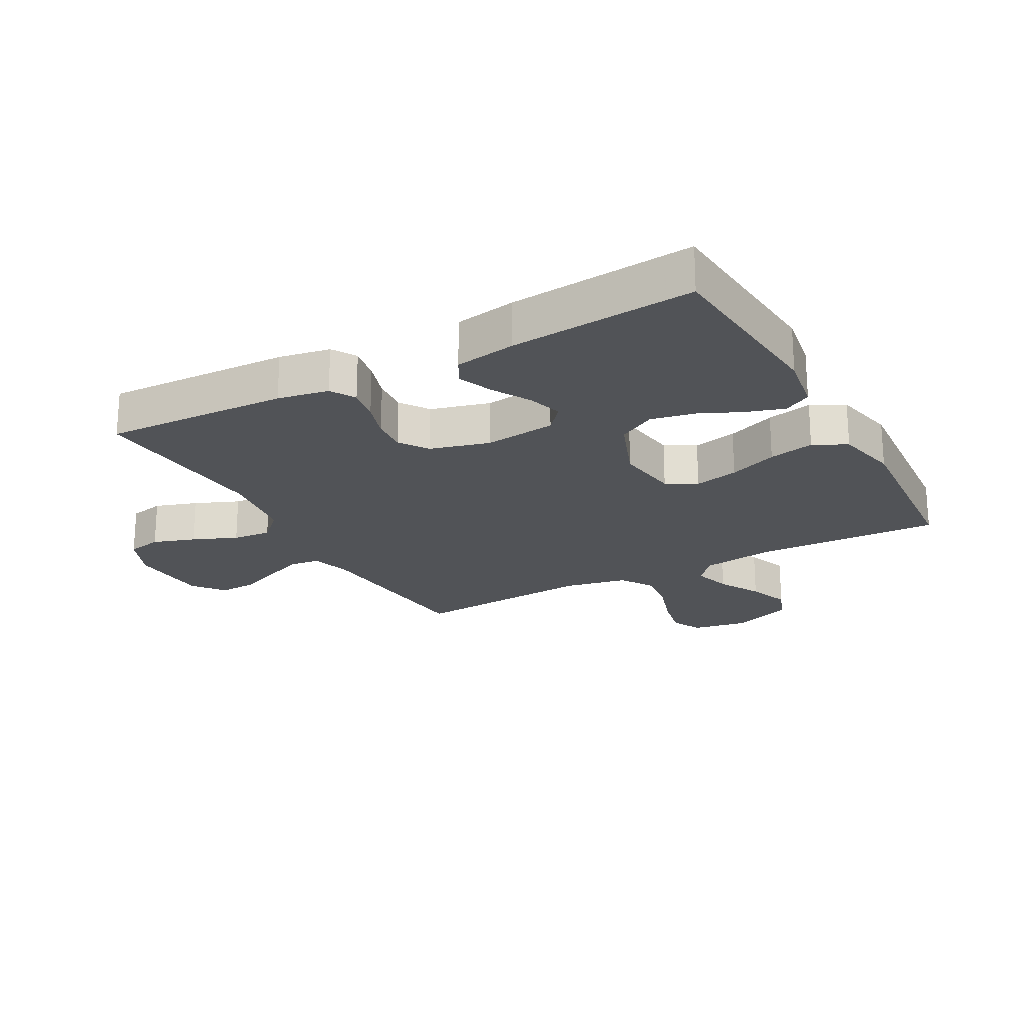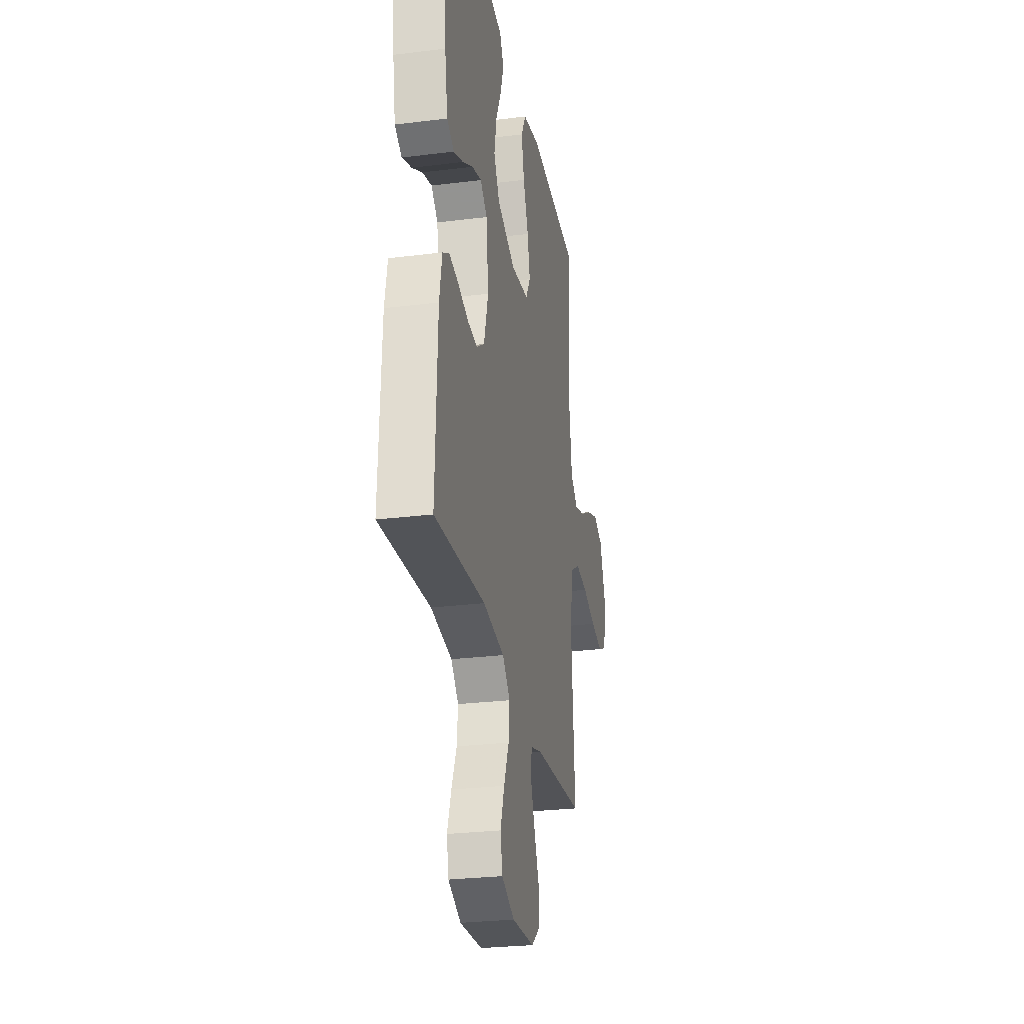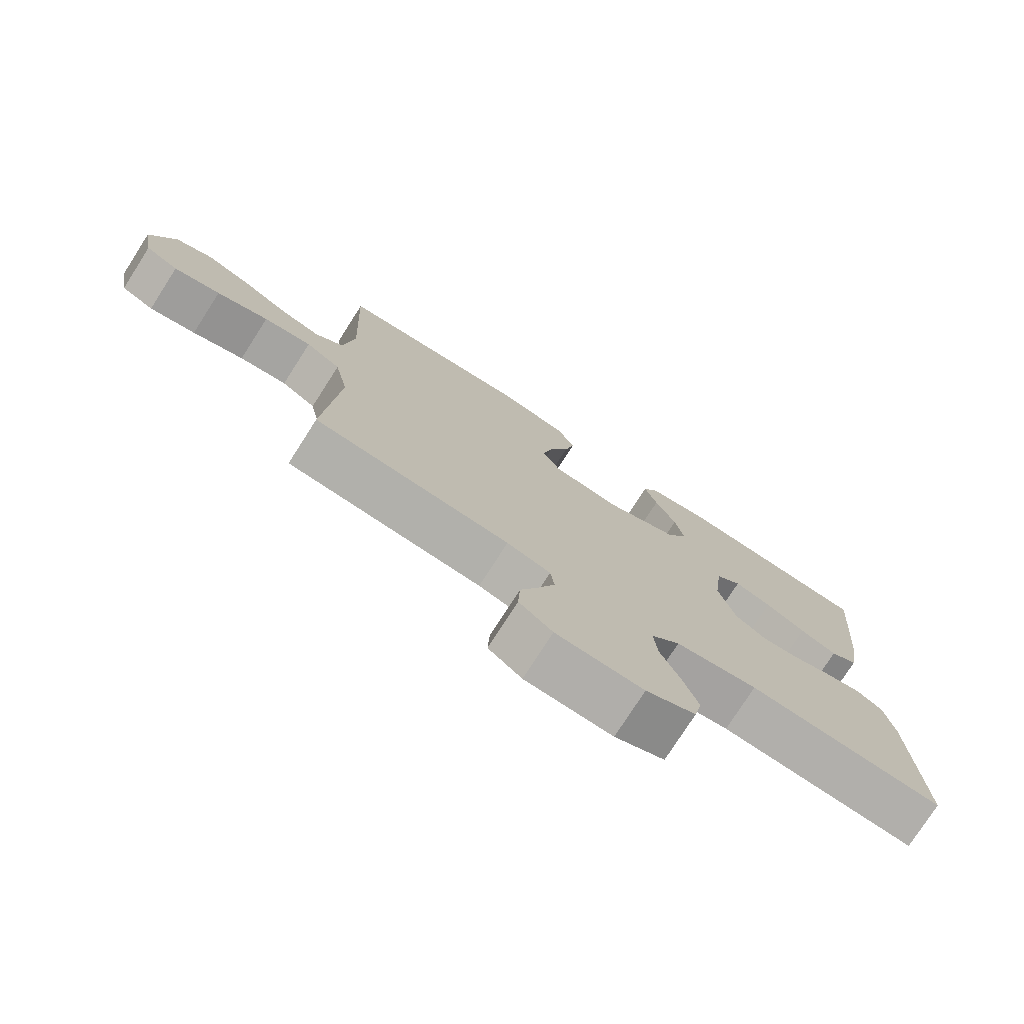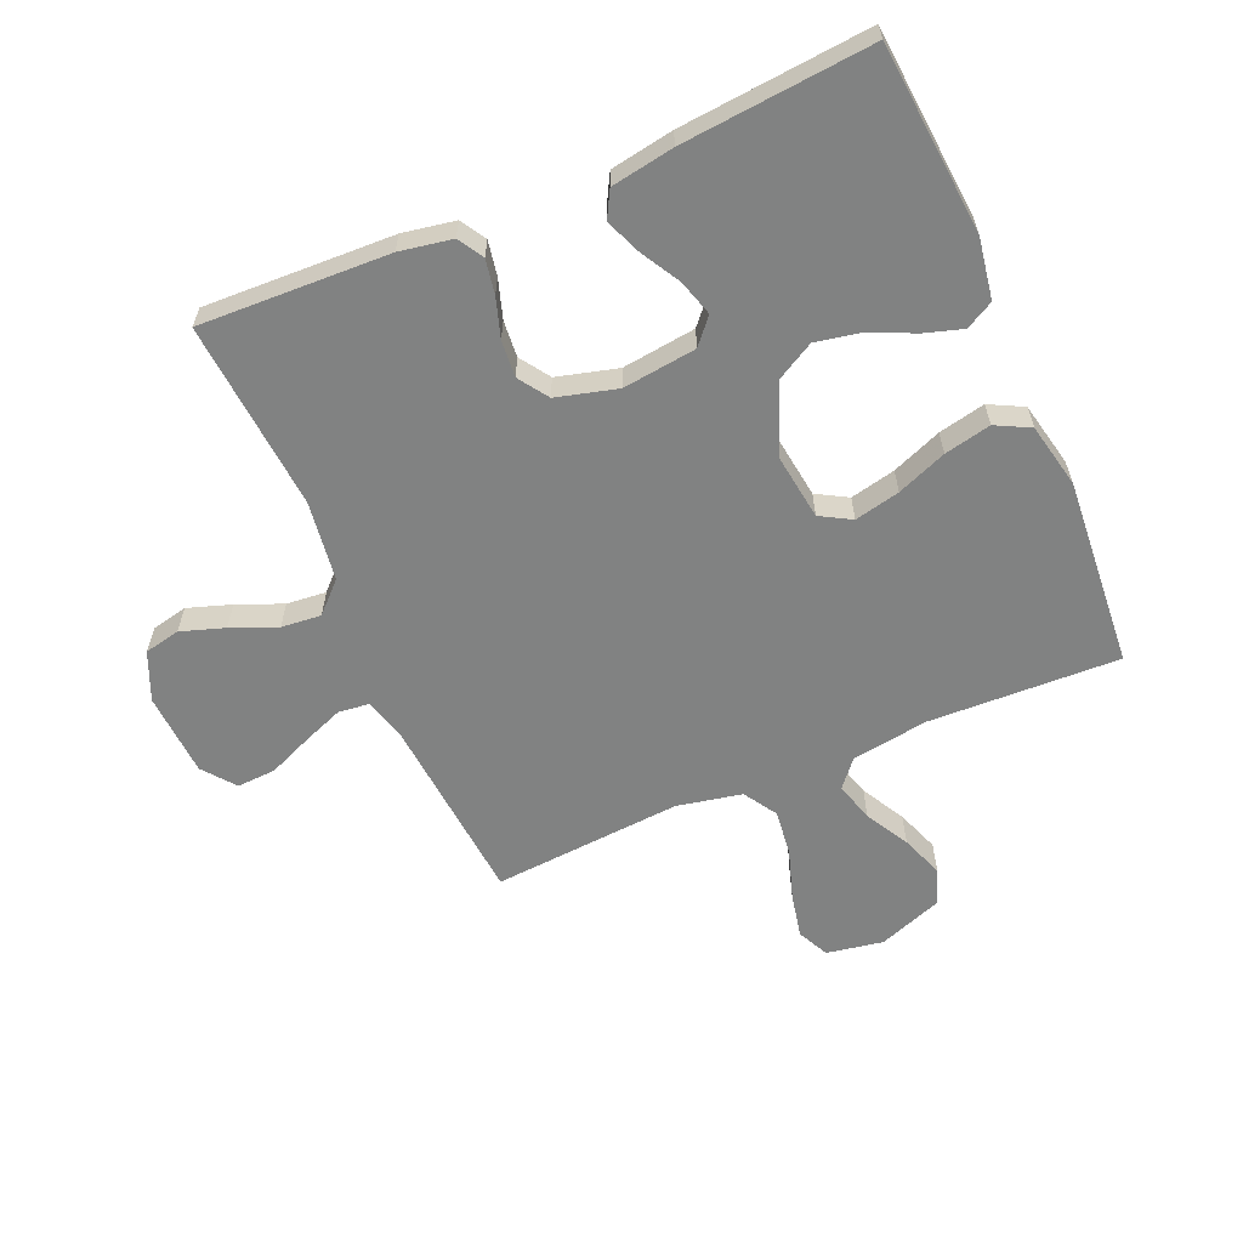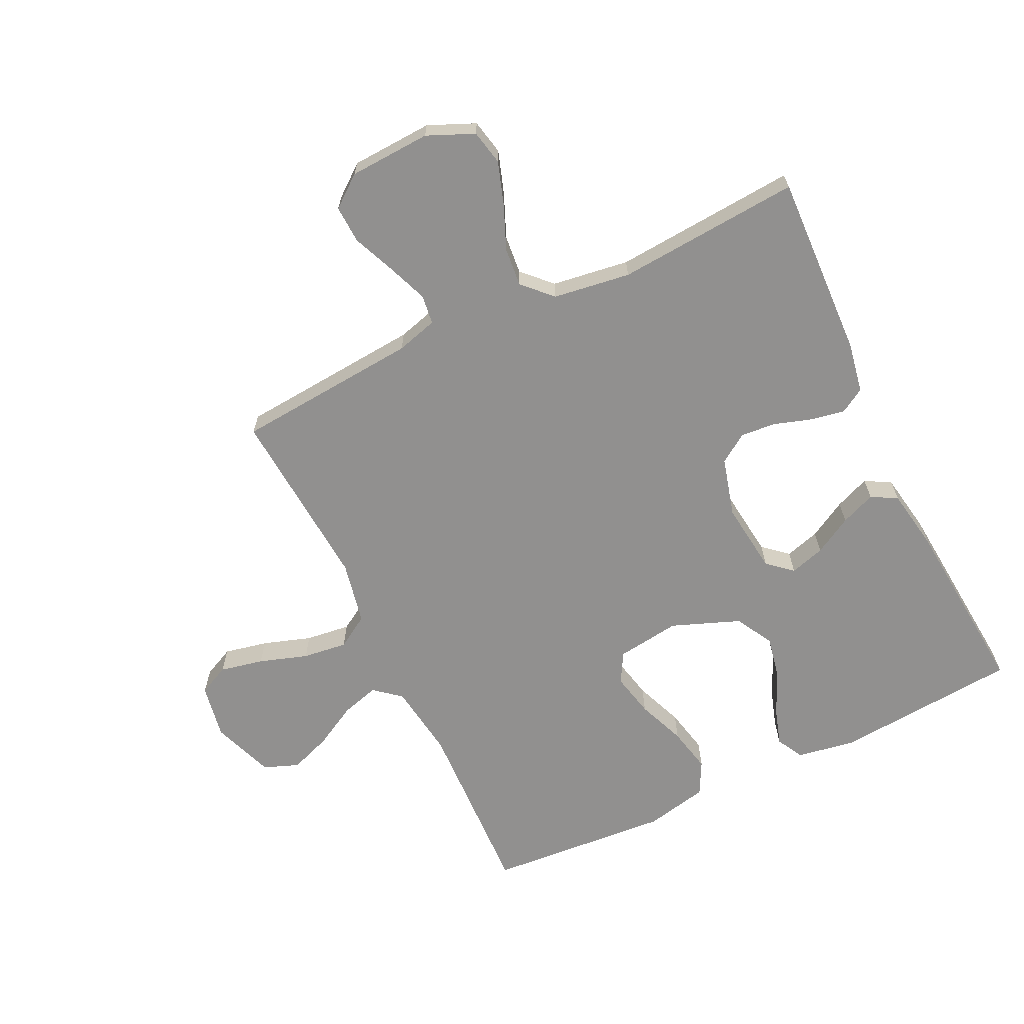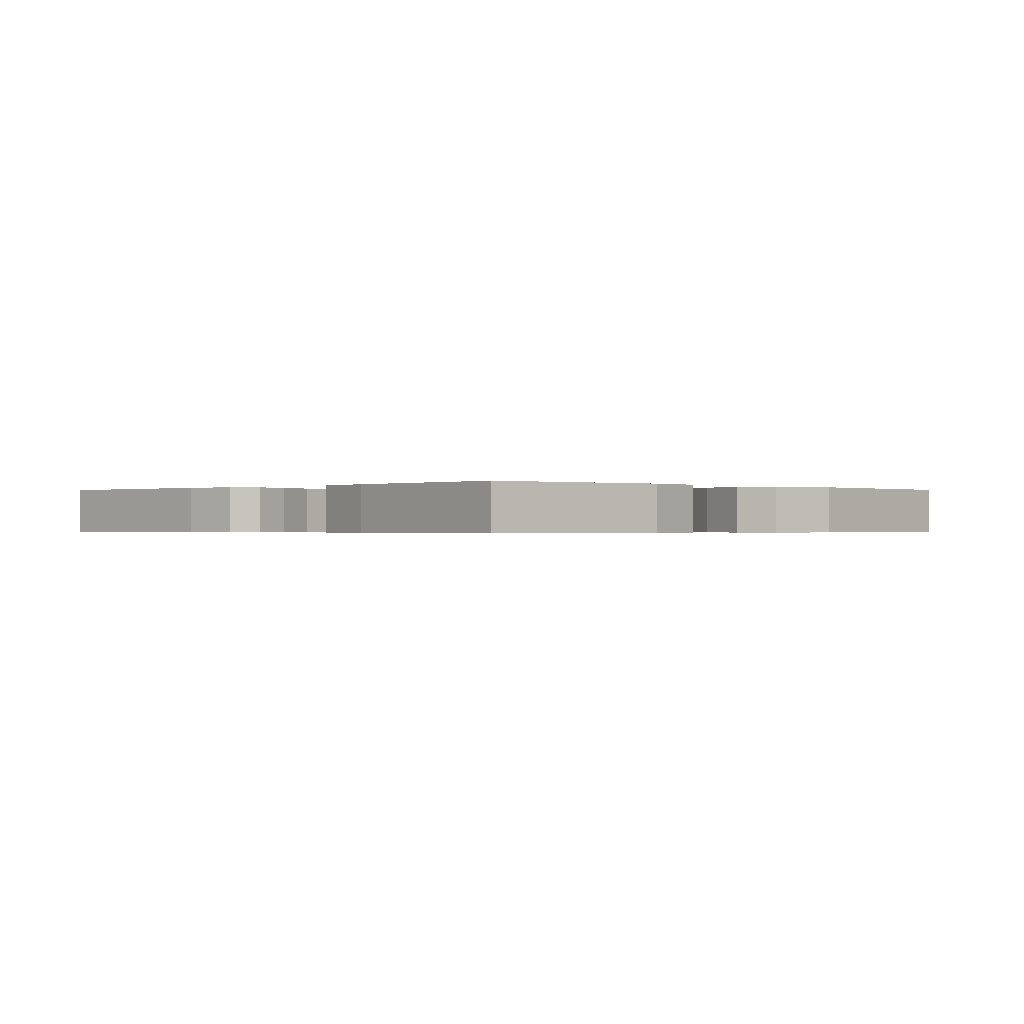
<metadata>
{"format":"obj","ext":"obj","renderer":"f3d","projection":"perspective","resolution":1024,"background":"white","views":[{"elev":-21.7,"azim":-61.2,"up":"+Y"},{"elev":-27.2,"azim":-79.1,"up":"+Z"},{"elev":-76.7,"azim":147.4,"up":"+Z"},{"elev":-60.6,"azim":-66.6,"up":"+Y"},{"elev":-65.7,"azim":-154.3,"up":"+Y"},{"elev":-0.4,"azim":-44.0,"up":"+Y"}]}
</metadata>
<code>
v -0.5 0.07 -0.5
v -0.488 0.07 -0.2
v -0.473 0.07 -0.117
v -0.433 0.07 -0.093
v -0.378 0.07 -0.103
v -0.316 0.07 -0.123
v -0.258 0.07 -0.128
v -0.211 0.07 -0.096
v -0.185 0.07 0
v -0.199 0.07 0.117
v -0.239 0.07 0.152
v -0.296 0.07 0.135
v -0.358 0.07 0.1
v -0.415 0.07 0.077
v -0.457 0.07 0.1
v -0.474 0.07 0.2
v -0.5 0.07 0.5
v -0.2 0.07 0.525
v -0.104 0.07 0.509
v -0.08 0.07 0.465
v -0.099 0.07 0.404
v -0.131 0.07 0.334
v -0.145 0.07 0.263
v -0.111 0.07 0.202
v 0 0.07 0.159
v 0.104 0.07 0.173
v 0.132 0.07 0.222
v 0.116 0.07 0.294
v 0.085 0.07 0.373
v 0.069 0.07 0.447
v 0.097 0.07 0.501
v 0.2 0.07 0.523
v 0.5 0.07 0.5
v 0.488 0.07 0.2
v 0.505 0.07 0.078
v 0.548 0.07 0.042
v 0.61 0.07 0.06
v 0.679 0.07 0.098
v 0.747 0.07 0.123
v 0.804 0.07 0.101
v 0.841 0.07 0
v 0.825 0.07 -0.09
v 0.775 0.07 -0.114
v 0.704 0.07 -0.099
v 0.625 0.07 -0.073
v 0.552 0.07 -0.064
v 0.499 0.07 -0.097
v 0.478 0.07 -0.2
v 0.5 0.07 -0.5
v 0.2 0.07 -0.525
v 0.133 0.07 -0.544
v 0.127 0.07 -0.592
v 0.152 0.07 -0.657
v 0.181 0.07 -0.726
v 0.184 0.07 -0.788
v 0.133 0.07 -0.828
v 0 0.07 -0.835
v -0.076 0.07 -0.802
v -0.088 0.07 -0.745
v -0.065 0.07 -0.676
v -0.035 0.07 -0.604
v -0.029 0.07 -0.541
v -0.074 0.07 -0.495
v -0.2 0.07 -0.477
v -0.5 0 -0.5
v -0.488 0 -0.2
v -0.473 0 -0.117
v -0.433 0 -0.093
v -0.378 0 -0.103
v -0.316 0 -0.123
v -0.258 0 -0.128
v -0.211 0 -0.096
v -0.185 0 0
v -0.199 0 0.117
v -0.239 0 0.152
v -0.296 0 0.135
v -0.358 0 0.1
v -0.415 0 0.077
v -0.457 0 0.1
v -0.474 0 0.2
v -0.5 0 0.5
v -0.2 0 0.525
v -0.104 0 0.509
v -0.08 0 0.465
v -0.099 0 0.404
v -0.131 0 0.334
v -0.145 0 0.263
v -0.111 0 0.202
v 0 0 0.159
v 0.104 0 0.173
v 0.132 0 0.222
v 0.116 0 0.294
v 0.085 0 0.373
v 0.069 0 0.447
v 0.097 0 0.501
v 0.2 0 0.523
v 0.5 0 0.5
v 0.488 0 0.2
v 0.505 0 0.078
v 0.548 0 0.042
v 0.61 0 0.06
v 0.679 0 0.098
v 0.747 0 0.123
v 0.804 0 0.101
v 0.841 0 0
v 0.825 0 -0.09
v 0.775 0 -0.114
v 0.704 0 -0.099
v 0.625 0 -0.073
v 0.552 0 -0.064
v 0.499 0 -0.097
v 0.478 0 -0.2
v 0.5 0 -0.5
v 0.2 0 -0.525
v 0.133 0 -0.544
v 0.127 0 -0.592
v 0.152 0 -0.657
v 0.181 0 -0.726
v 0.184 0 -0.788
v 0.133 0 -0.828
v 0 0 -0.835
v -0.076 0 -0.802
v -0.088 0 -0.745
v -0.065 0 -0.676
v -0.035 0 -0.604
v -0.029 0 -0.541
v -0.074 0 -0.495
v -0.2 0 -0.477
f 59 60 61
f 58 59 61
f 57 58 61
f 56 57 61
f 55 56 61
f 54 55 61
f 53 54 61
f 52 53 61 62
f 51 52 62 63
f 48 49 50
f 50 51 63
f 48 50 63
f 47 48 63
f 43 44 45
f 42 43 45
f 41 42 45
f 40 41 45
f 39 40 45
f 38 39 45
f 37 38 45
f 36 37 45 46
f 35 36 46 47
f 32 33 34
f 31 32 34
f 30 31 34
f 29 30 34
f 28 29 34
f 34 35 47
f 28 34 47
f 27 28 47
f 20 21 22
f 19 20 22
f 18 19 22
f 17 18 22
f 16 17 22
f 15 16 22
f 14 15 22
f 13 14 22
f 12 13 22
f 11 12 22 23
f 10 11 23 24
f 4 5 6
f 3 4 6
f 2 3 6
f 1 2 6
f 64 1 6
f 64 6 7
f 47 63 64
f 27 47 64
f 26 27 64
f 25 26 64
f 9 10 24 25
f 8 9 25 64
f 7 8 64
f 125 124 123
f 125 123 122
f 125 122 121
f 125 121 120
f 125 120 119
f 125 119 118
f 125 118 117
f 126 125 117 116
f 127 126 116 115
f 114 113 112
f 127 115 114
f 127 114 112
f 127 112 111
f 109 108 107
f 109 107 106
f 109 106 105
f 109 105 104
f 109 104 103
f 109 103 102
f 109 102 101
f 110 109 101 100
f 111 110 100 99
f 98 97 96
f 98 96 95
f 98 95 94
f 98 94 93
f 98 93 92
f 111 99 98
f 111 98 92
f 111 92 91
f 86 85 84
f 86 84 83
f 86 83 82
f 86 82 81
f 86 81 80
f 86 80 79
f 86 79 78
f 86 78 77
f 86 77 76
f 87 86 76 75
f 88 87 75 74
f 70 69 68
f 70 68 67
f 70 67 66
f 70 66 65
f 70 65 128
f 71 70 128
f 128 127 111
f 128 111 91
f 128 91 90
f 128 90 89
f 89 88 74 73
f 128 89 73 72
f 128 72 71
f 1 65 66 2
f 2 66 67 3
f 3 67 68 4
f 4 68 69 5
f 5 69 70 6
f 6 70 71 7
f 7 71 72 8
f 8 72 73 9
f 9 73 74 10
f 10 74 75 11
f 11 75 76 12
f 12 76 77 13
f 13 77 78 14
f 14 78 79 15
f 15 79 80 16
f 16 80 81 17
f 17 81 82 18
f 18 82 83 19
f 19 83 84 20
f 20 84 85 21
f 21 85 86 22
f 22 86 87 23
f 23 87 88 24
f 24 88 89 25
f 25 89 90 26
f 26 90 91 27
f 27 91 92 28
f 28 92 93 29
f 29 93 94 30
f 30 94 95 31
f 31 95 96 32
f 32 96 97 33
f 33 97 98 34
f 34 98 99 35
f 35 99 100 36
f 36 100 101 37
f 37 101 102 38
f 38 102 103 39
f 39 103 104 40
f 40 104 105 41
f 41 105 106 42
f 42 106 107 43
f 43 107 108 44
f 44 108 109 45
f 45 109 110 46
f 46 110 111 47
f 47 111 112 48
f 48 112 113 49
f 49 113 114 50
f 50 114 115 51
f 51 115 116 52
f 52 116 117 53
f 53 117 118 54
f 54 118 119 55
f 55 119 120 56
f 56 120 121 57
f 57 121 122 58
f 58 122 123 59
f 59 123 124 60
f 60 124 125 61
f 61 125 126 62
f 62 126 127 63
f 63 127 128 64
f 64 128 65 1

</code>
